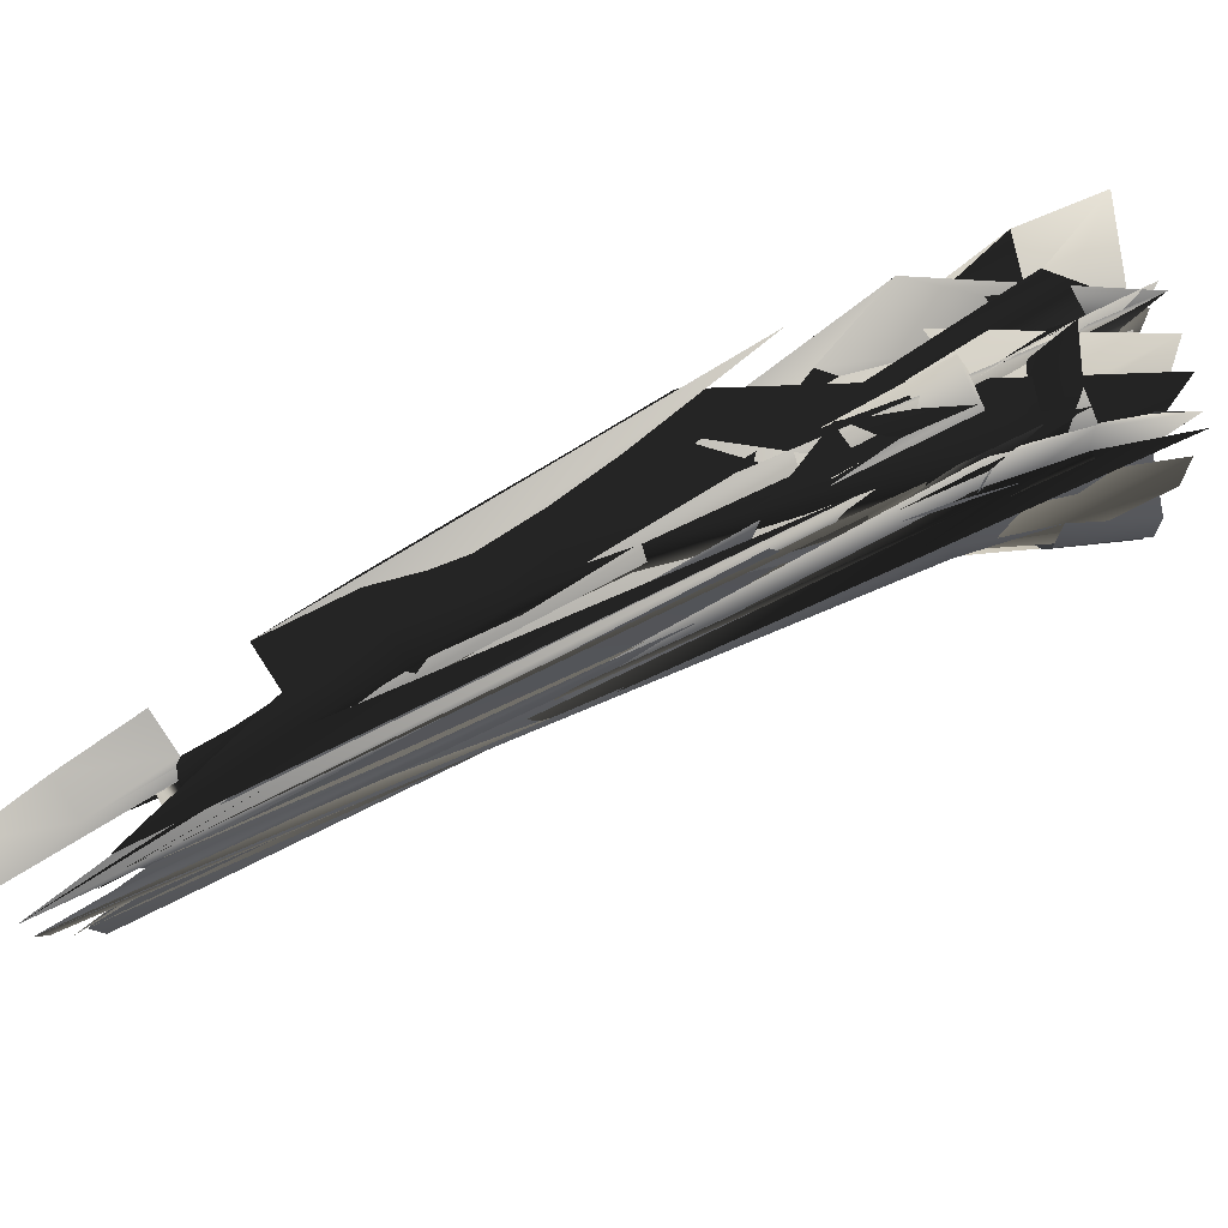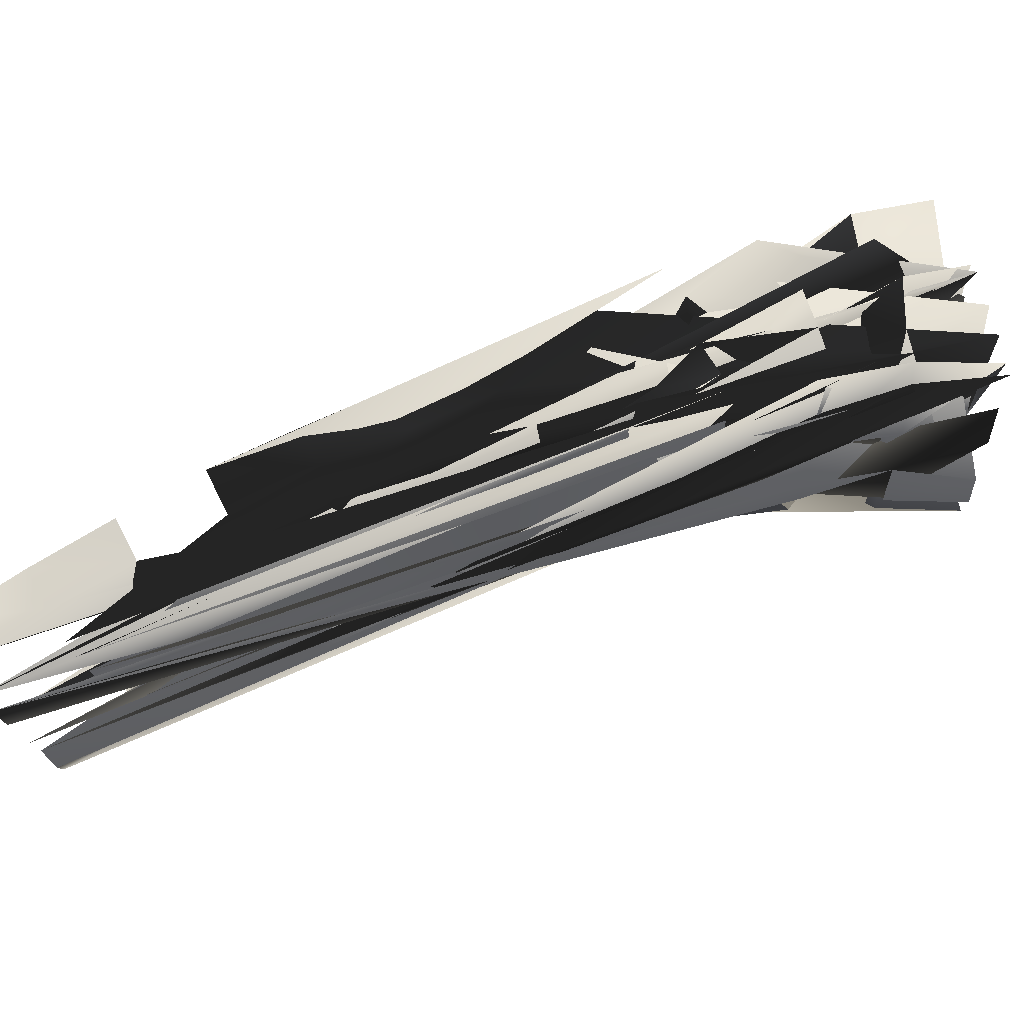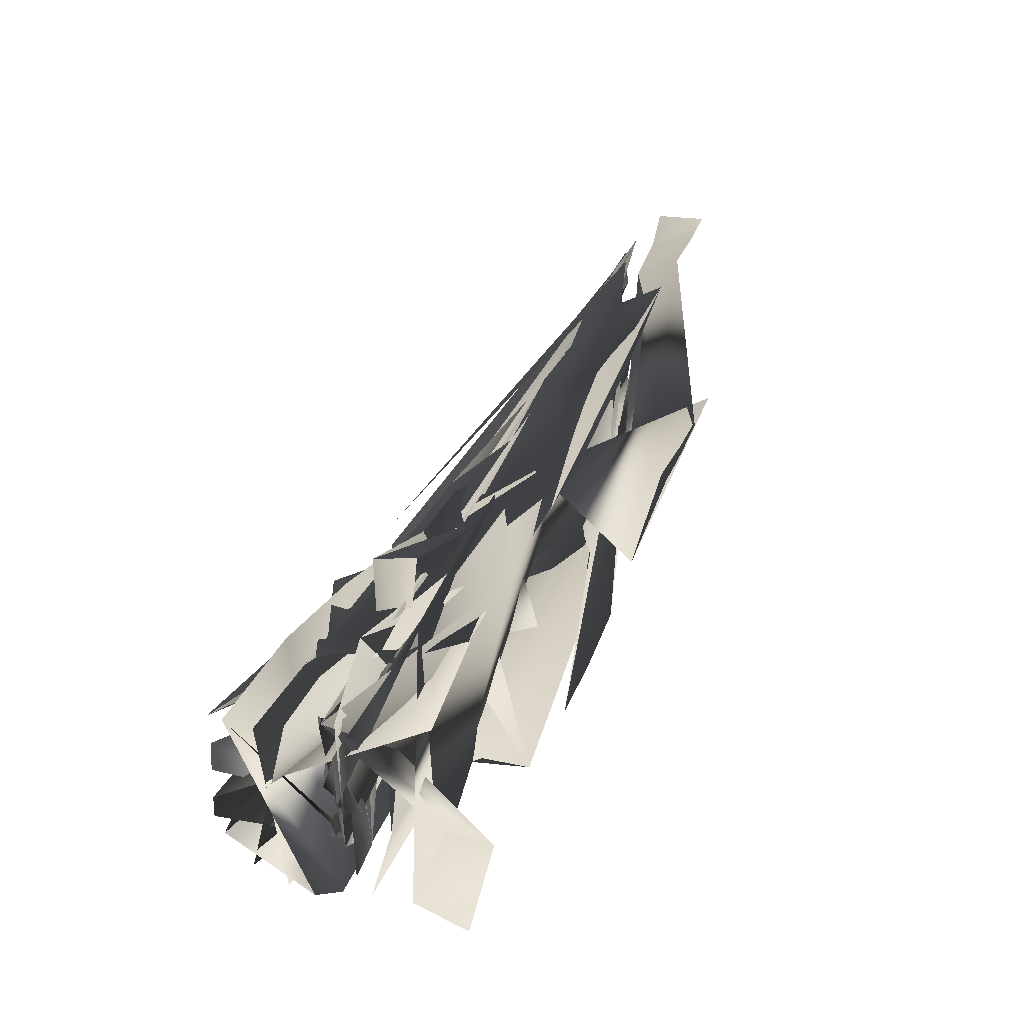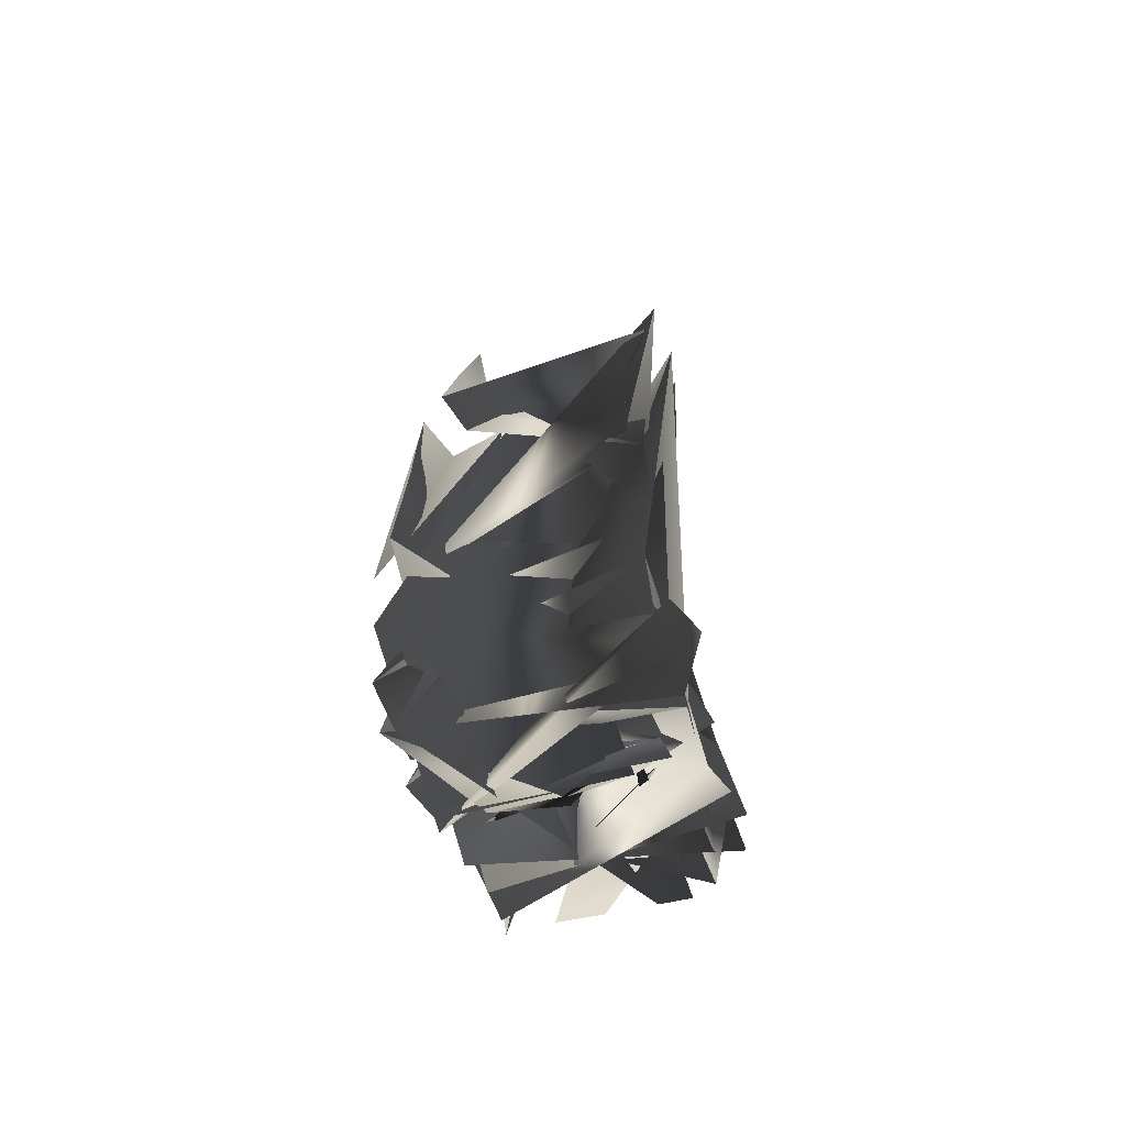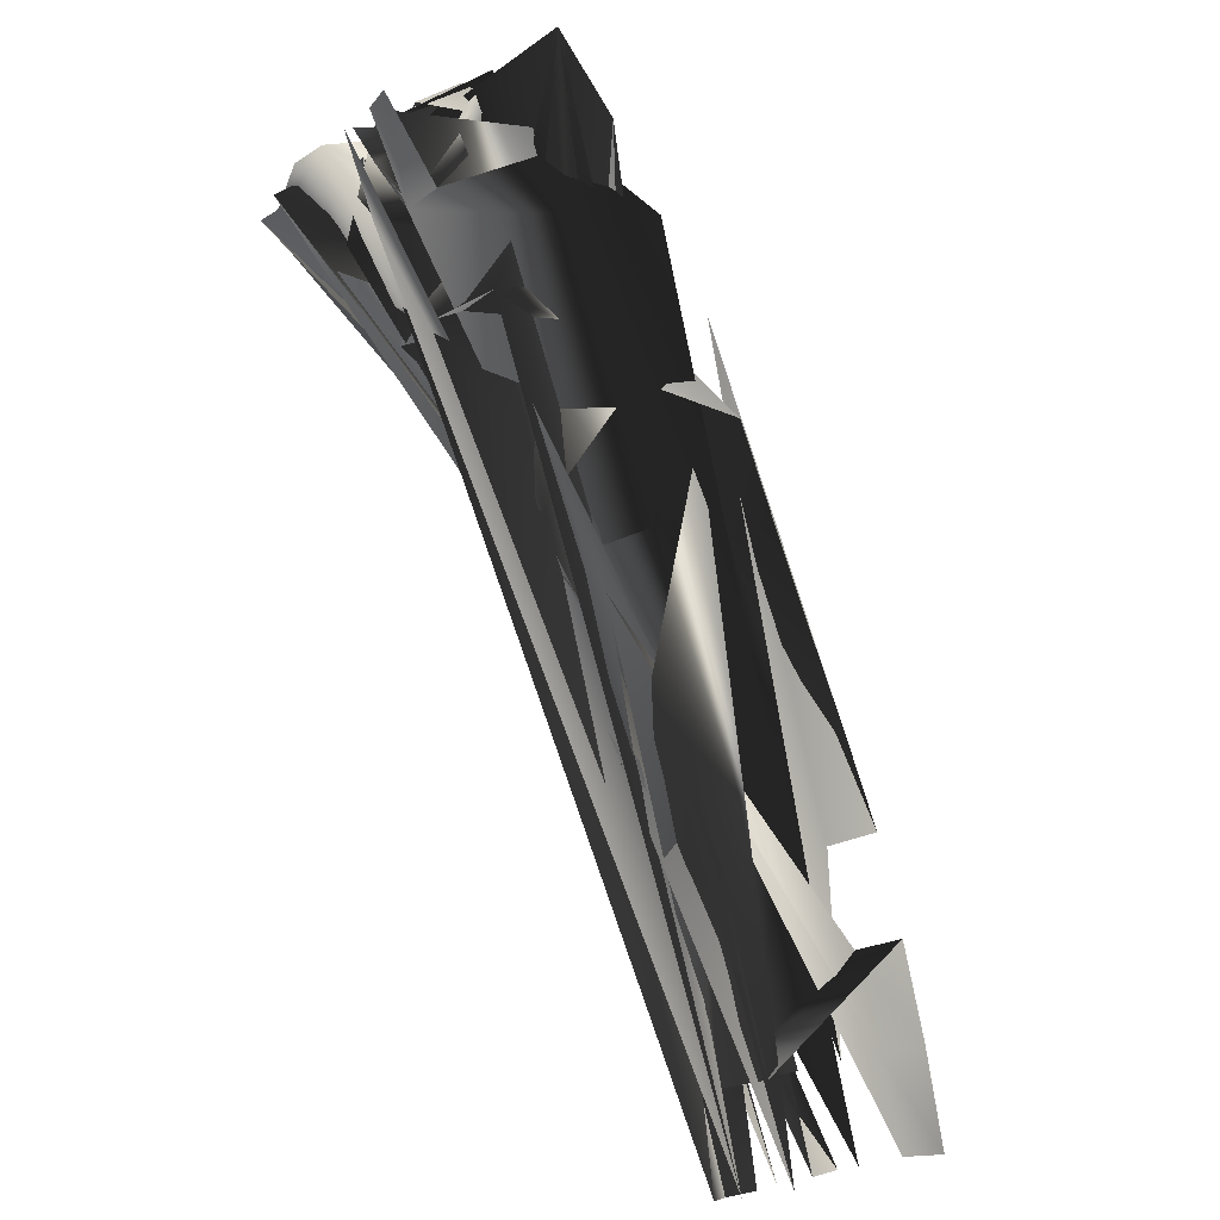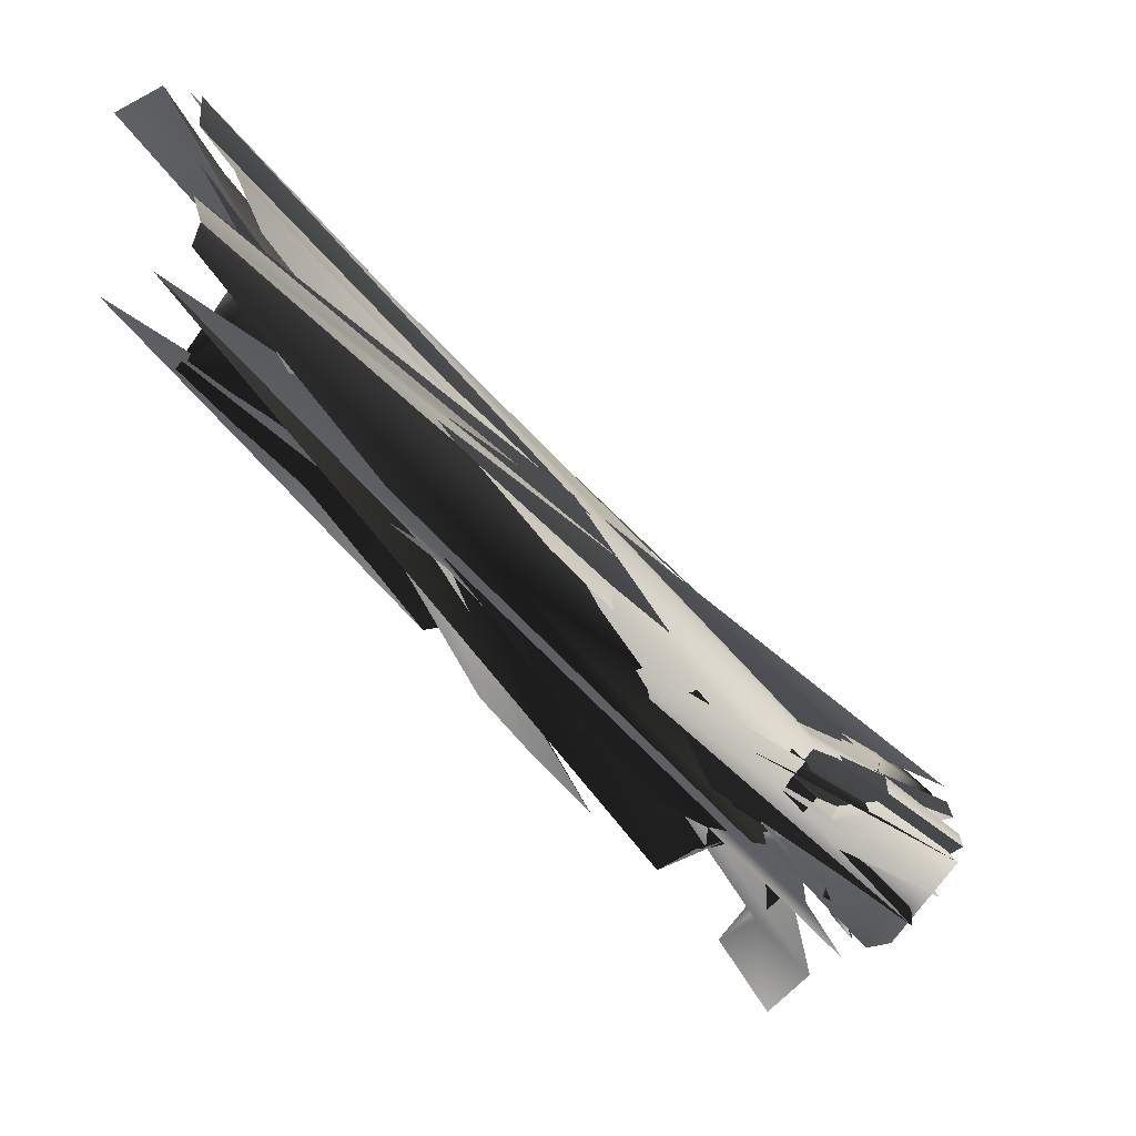
<metadata>
{"format":"obj","ext":"obj","renderer":"f3d","projection":"perspective","resolution":1024,"background":"white","views":[{"elev":69.8,"azim":-152.9,"up":"+Y"},{"elev":49.5,"azim":-147.9,"up":"+Y"},{"elev":38.3,"azim":-18.7,"up":"+Y"},{"elev":75.2,"azim":-101.3,"up":"+Z"},{"elev":26.7,"azim":41.8,"up":"+Z"},{"elev":-60.0,"azim":-180.0,"up":"+Y"}]}
</metadata>
<code>
v -606.8 8.527 413.3
v -611.3 235.7 460
v 67.61 -83.82 -100.1
v 323.9 -138.5 -416.3
v 556.2 -213 -759
v 775.1 -345.4 -1103
v -266.2 -34.43 156.3
v 67.63 117.1 -112.1
v 327.9 75.47 -462.5
v 566.7 -26.66 -818.4
v 781.3 -168.4 -1171
v -279.3 168.9 171.2
v -505.6 -13.69 723.9
v -547.5 250.7 724.2
v -149.4 305.7 272.3
v -138.9 -170.6 278.9
v -588.9 296.2 488.1
v -586 -130.1 402.3
v -488.5 -218.1 512
v 261.6 302.5 -4.247
v 509.5 242.7 -384.3
v 748 156.5 -759.7
v 721.7 -338.3 -606.5
v 498.3 -257.5 -273.7
v 279 -246.5 40.26
v 573.4 -297.9 -718
v 343.9 -229.6 -382.1
v 63.47 -193.7 -59.81
v 74.56 227.1 -82.25
v 356 166.9 -468
v 594 75.58 -836
v 3.898 381.4 374.1
v 972.7 25.02 -1125
v 945.8 -447.5 -952.2
v 46.84 -203.4 364.5
v 766.6 -470.9 -1058
v -251.3 -110.7 168.3
v -276.6 295.6 197.3
v 812.9 -50.63 -1197
v -473.9 386.8 633.2
v -427.1 -169.4 626.8
v -237.6 -167.6 729.8
v -287.4 409.6 735
v -432.8 -24.32 281.1
v -440.5 192.7 313.2
v -578.7 233.5 687.5
v -562 -60.91 703.1
v -773 -41.06 534.7
v -607 111.1 435.3
v -603.1 -84.19 394.8
v -774.1 158.3 586.9
v -599.3 249.2 465.4
v -97.91 -59.03 34.7
v 198.3 -108.1 -253.2
v 443.4 -164.3 -586.3
v 663.5 -284.5 -930.5
v 60.53 18.68 -108.6
v 56.72 -137.1 -99.61
v 326.6 -47.92 -437
v 324 -181.4 -404.7
v 554.1 -266.3 -741.8
v 560.5 -132.4 -787.6
v 769.8 -272.6 -1136
v 754.9 -421.4 -1085
v -269.8 -60.15 157.7
v -272.3 64.11 163.1
v -107.3 164.2 37.86
v 204.1 103.2 -283.3
v 451.5 22.04 -638.7
v 679.2 -96.19 -992.8
v 67.59 185.6 -117.8
v 329.6 132.1 -475.7
v 570.3 26.03 -836.4
v 784.6 -86.13 -1199
v -279.4 212.2 172.2
v -557.4 -32.66 761.9
v -491.1 -96.84 712.8
v -536.6 101.9 734.8
v -578.8 244.6 790.7
v -534 322.8 700.8
v -136.4 392.6 557.9
v -306 404 457.8
v -99.06 -154.5 549.1
v -253.4 -173.1 452.2
v -317.8 -207.1 387.6
v -422.1 276.8 338.9
v -414.7 -123.9 283.1
v -30.92 288.2 105.3
v -78.7 373 326.2
v -227.9 280.9 234.9
v -18.62 -180.8 104.3
v -36.99 -183.4 311.7
v -205.7 -149.6 212.6
v -656.7 304 737.9
v -536.8 324.7 542.7
v -456.6 -216.2 574.7
v -566.1 -169.6 751.2
v -542.2 -185.2 449.9
v -755.7 257 633.5
v -755.5 -157.5 526.4
v -653.2 -232.2 641.4
v 178.3 258.2 -53.68
v 419 219.2 -436.7
v 660.9 109.5 -804.2
v 637.5 -313.7 -669
v 410.2 -245 -334.6
v 181 -211.7 -21.19
v 137.1 336.3 186
v 387.1 269 -192.6
v 628.7 214.1 -575.5
v 863.5 92.95 -940.5
v 830.7 -392 -775.8
v 610.8 -278.6 -439
v 391 -238 -116
v 168.4 -229.7 198.2
v 678.7 -371 -886.7
v 457.2 -288.4 -546.2
v 217 -191 -227.6
v -96.24 -142.7 53.2
v -108.1 251.8 56.6
v 225.5 221 -288
v 473.3 152 -658
v 710.4 11.59 -1013
v 872.8 20.9 -1182
v 837.9 -473.8 -1011
v -317.4 -174.8 669.8
v -372.8 414.5 683.6
v -574.3 338.5 801.7
v -517.3 -153.9 794.4
v -351.2 -195 912.6
v -418.2 379.7 915.5
v -439.6 98.92 299.9
v -435.3 -67.95 275.3
v -447.2 278.9 326.6
v -582.5 90.97 708.4
v -573.4 273.5 660.7
v -538.2 -82.72 692.9
v -772.1 -109.5 519.4
v -774.5 62.82 562.6
v -780.5 253.4 609.3
v -102.8 50.29 35.65
v -102.3 -107.5 32.78
v 199.4 5.453 -270.2
v 199.6 -157.6 -245.4
v 447.1 -70.85 -612.6
v 435.9 -270.4 -568
v 666.1 -331.2 -911.3
v 676 -181.5 -961.9
v -104.4 202.8 34.25
v 207.1 163.4 -291.9
v 451.8 69.1 -655.2
v 681.2 -14.15 -1020
v -542.4 -106.2 778.8
v -574.2 104.6 780.8
v -597.7 337.3 789.9
v -211.6 347.6 499
v -380.9 374.3 396.7
v -174.4 -169.7 488.2
v -332.5 -182 460.2
v -360.5 -168.7 325.3
v 55.11 300.2 133.7
v 77.18 -207.1 143.2
v -117.7 274.9 114.4
v -99.53 -160.5 107.9
v -615 -205 710.2
v -709.7 -223.2 571.8
v -708.4 272.5 693.4
v 299.5 233.5 -244
v 542 158.2 -620.3
v 773.6 61.23 -987.9
v 743.2 -386.8 -837.4
v 523.9 -279.7 -499.4
v 290.9 -211.5 -179.5
v -446.9 -145.7 846.5
v -516.1 381.2 851.4
f 174/0 126/0 39/0
f 174/0 39/0 127/0
f 174/0 130/0 126/0
f 130/0 42/0 126/0
f 173/0 128/0 40/0
f 173/0 40/0 125/0
f 173/0 125/0 41/0
f 173/0 41/0 129/0
f 172/0 106/0 117/0
f 106/0 27/0 117/0
f 172/0 117/0 26/0
f 172/0 26/0 105/0
f 172/0 105/0 113/0
f 105/0 23/0 113/0
f 172/0 113/0 24/0
f 172/0 24/0 106/0
f 171/0 105/0 26/0
f 171/0 26/0 116/0
f 171/0 116/0 104/0
f 116/0 25/0 104/0
f 171/0 104/0 22/0
f 171/0 22/0 112/0
f 171/0 112/0 23/0
f 171/0 23/0 105/0
f 170/0 104/0 25/0
f 170/0 25/0 115/0
f 170/0 115/0 124/0
f 115/0 35/0 124/0
f 170/0 124/0 33/0
f 170/0 33/0 111/0
f 170/0 111/0 104/0
f 111/0 22/0 104/0
f 169/0 123/0 122/0
f 123/0 38/0 122/0
f 169/0 122/0 30/0
f 169/0 30/0 103/0
f 169/0 103/0 110/0
f 103/0 21/0 110/0
f 169/0 110/0 32/0
f 169/0 32/0 123/0
f 168/0 103/0 30/0
f 168/0 30/0 121/0
f 168/0 121/0 102/0
f 121/0 29/0 102/0
f 168/0 102/0 109/0
f 102/0 20/0 109/0
f 168/0 109/0 21/0
f 168/0 21/0 103/0
f 167/0 102/0 29/0
f 167/0 29/0 120/0
f 167/0 120/0 101/0
f 120/0 28/0 101/0
f 167/0 101/0 108/0
f 101/0 19/0 108/0
f 167/0 108/0 102/0
f 108/0 20/0 102/0
f 166/0 94/0 16/0
f 166/0 16/0 98/0
f 166/0 93/0 94/0
f 93/0 39/0 94/0
f 165/0 99/0 97/0
f 99/0 17/0 97/0
f 165/0 97/0 100/0
f 97/0 18/0 100/0
f 164/0 100/0 95/0
f 100/0 18/0 95/0
f 164/0 95/0 40/0
f 164/0 40/0 96/0
f 163/0 90/0 15/0
f 163/0 15/0 92/0
f 163/0 92/0 36/0
f 163/0 36/0 118/0
f 163/0 118/0 90/0
f 118/0 27/0 90/0
f 162/0 119/0 37/0
f 162/0 37/0 89/0
f 162/0 89/0 14/0
f 162/0 14/0 87/0
f 162/0 87/0 119/0
f 87/0 28/0 119/0
f 161/0 90/0 27/0
f 161/0 27/0 106/0
f 161/0 106/0 114/0
f 106/0 24/0 114/0
f 161/0 114/0 34/0
f 161/0 34/0 91/0
f 161/0 91/0 90/0
f 91/0 15/0 90/0
f 160/0 101/0 28/0
f 160/0 28/0 87/0
f 160/0 87/0 88/0
f 87/0 14/0 88/0
f 160/0 88/0 31/0
f 160/0 31/0 107/0
f 160/0 107/0 19/0
f 160/0 19/0 101/0
f 159/0 86/0 36/0
f 159/0 36/0 92/0
f 159/0 92/0 84/0
f 92/0 15/0 84/0
f 159/0 84/0 18/0
f 159/0 18/0 97/0
f 159/0 97/0 86/0
f 97/0 17/0 86/0
f 158/0 83/0 40/0
f 158/0 40/0 95/0
f 158/0 95/0 18/0
f 158/0 18/0 84/0
f 158/0 84/0 83/0
f 84/0 15/0 83/0
f 157/0 82/0 41/0
f 157/0 41/0 125/0
f 157/0 125/0 83/0
f 125/0 40/0 83/0
f 157/0 83/0 15/0
f 157/0 15/0 91/0
f 157/0 91/0 82/0
f 91/0 34/0 82/0
f 156/0 94/0 39/0
f 156/0 39/0 81/0
f 156/0 81/0 89/0
f 81/0 14/0 89/0
f 156/0 89/0 85/0
f 89/0 37/0 85/0
f 156/0 85/0 94/0
f 85/0 16/0 94/0
f 155/0 126/0 42/0
f 155/0 42/0 80/0
f 155/0 80/0 88/0
f 80/0 31/0 88/0
f 155/0 88/0 14/0
f 155/0 14/0 81/0
f 155/0 81/0 126/0
f 81/0 39/0 126/0
f 154/0 127/0 79/0
f 127/0 39/0 79/0
f 154/0 79/0 13/0
f 154/0 13/0 78/0
f 153/0 78/0 13/0
f 153/0 13/0 77/0
f 153/0 77/0 75/0
f 77/0 12/0 75/0
f 152/0 75/0 76/0
f 75/0 12/0 76/0
f 152/0 76/0 128/0
f 76/0 40/0 128/0
f 151/0 122/0 73/0
f 122/0 38/0 73/0
f 151/0 73/0 69/0
f 73/0 10/0 69/0
f 151/0 69/0 72/0
f 69/0 9/0 72/0
f 151/0 72/0 30/0
f 151/0 30/0 122/0
f 150/0 68/0 8/0
f 150/0 8/0 71/0
f 150/0 71/0 29/0
f 150/0 29/0 121/0
f 150/0 121/0 30/0
f 150/0 30/0 72/0
f 150/0 72/0 9/0
f 150/0 9/0 68/0
f 149/0 67/0 70/0
f 67/0 7/0 70/0
f 149/0 70/0 120/0
f 70/0 28/0 120/0
f 149/0 120/0 29/0
f 149/0 29/0 71/0
f 149/0 71/0 8/0
f 149/0 8/0 67/0
f 148/0 66/0 74/0
f 66/0 11/0 74/0
f 148/0 74/0 119/0
f 74/0 37/0 119/0
f 148/0 119/0 28/0
f 148/0 28/0 70/0
f 148/0 70/0 66/0
f 70/0 7/0 66/0
f 147/0 69/0 10/0
f 147/0 10/0 62/0
f 147/0 62/0 55/0
f 62/0 5/0 55/0
f 147/0 55/0 61/0
f 55/0 4/0 61/0
f 147/0 61/0 9/0
f 147/0 9/0 69/0
f 146/0 55/0 5/0
f 146/0 5/0 63/0
f 146/0 63/0 115/0
f 63/0 35/0 115/0
f 146/0 115/0 25/0
f 146/0 25/0 60/0
f 146/0 60/0 55/0
f 60/0 4/0 55/0
f 145/0 116/0 26/0
f 145/0 26/0 59/0
f 145/0 59/0 54/0
f 59/0 3/0 54/0
f 145/0 54/0 60/0
f 54/0 4/0 60/0
f 145/0 60/0 25/0
f 145/0 25/0 116/0
f 144/0 54/0 58/0
f 54/0 3/0 58/0
f 144/0 58/0 8/0
f 144/0 8/0 68/0
f 144/0 68/0 61/0
f 68/0 9/0 61/0
f 144/0 61/0 4/0
f 144/0 4/0 54/0
f 143/0 117/0 57/0
f 117/0 27/0 57/0
f 143/0 57/0 2/0
f 143/0 2/0 53/0
f 143/0 53/0 59/0
f 53/0 3/0 59/0
f 143/0 59/0 117/0
f 59/0 26/0 117/0
f 142/0 53/0 2/0
f 142/0 2/0 56/0
f 142/0 56/0 7/0
f 142/0 7/0 67/0
f 142/0 67/0 8/0
f 142/0 8/0 58/0
f 142/0 58/0 53/0
f 58/0 3/0 53/0
f 141/0 118/0 36/0
f 141/0 36/0 64/0
f 141/0 64/0 52/0
f 64/0 6/0 52/0
f 141/0 52/0 2/0
f 141/0 2/0 57/0
f 141/0 57/0 27/0
f 141/0 27/0 118/0
f 140/0 52/0 6/0
f 140/0 6/0 65/0
f 140/0 65/0 66/0
f 65/0 11/0 66/0
f 140/0 66/0 7/0
f 140/0 7/0 56/0
f 140/0 56/0 52/0
f 56/0 2/0 52/0
f 139/0 98/0 51/0
f 98/0 16/0 51/0
f 139/0 51/0 1/0
f 139/0 1/0 50/0
f 138/0 50/0 48/0
f 50/0 1/0 48/0
f 0/0 47/0 138/0
f 0/0 138/0 48/0
f 0/0 49/0 47/0
f 49/0 137/0 47/0
f 137/0 49/0 99/0
f 49/0 17/0 99/0
f 136/0 96/0 76/0
f 96/0 40/0 76/0
f 136/0 76/0 46/0
f 76/0 12/0 46/0
f 135/0 79/0 93/0
f 79/0 39/0 93/0
f 135/0 45/0 13/0
f 135/0 13/0 79/0
f 134/0 46/0 12/0
f 134/0 12/0 77/0
f 134/0 77/0 45/0
f 77/0 13/0 45/0
f 133/0 85/0 37/0
f 133/0 37/0 74/0
f 133/0 74/0 44/0
f 74/0 11/0 44/0
f 133/0 44/0 1/0
f 133/0 1/0 51/0
f 133/0 51/0 16/0
f 133/0 16/0 85/0
f 132/0 64/0 86/0
f 64/0 36/0 86/0
f 132/0 86/0 17/0
f 132/0 17/0 49/0
f 0/0 43/0 49/0
f 43/0 132/0 49/0
f 132/0 43/0 64/0
f 43/0 6/0 64/0
f 131/0 44/0 11/0
f 131/0 11/0 65/0
f 131/0 65/0 43/0
f 65/0 6/0 43/0
f 0/0 48/0 131/0
f 0/0 131/0 43/0
f 131/0 48/0 44/0
f 48/0 1/0 44/0

</code>
